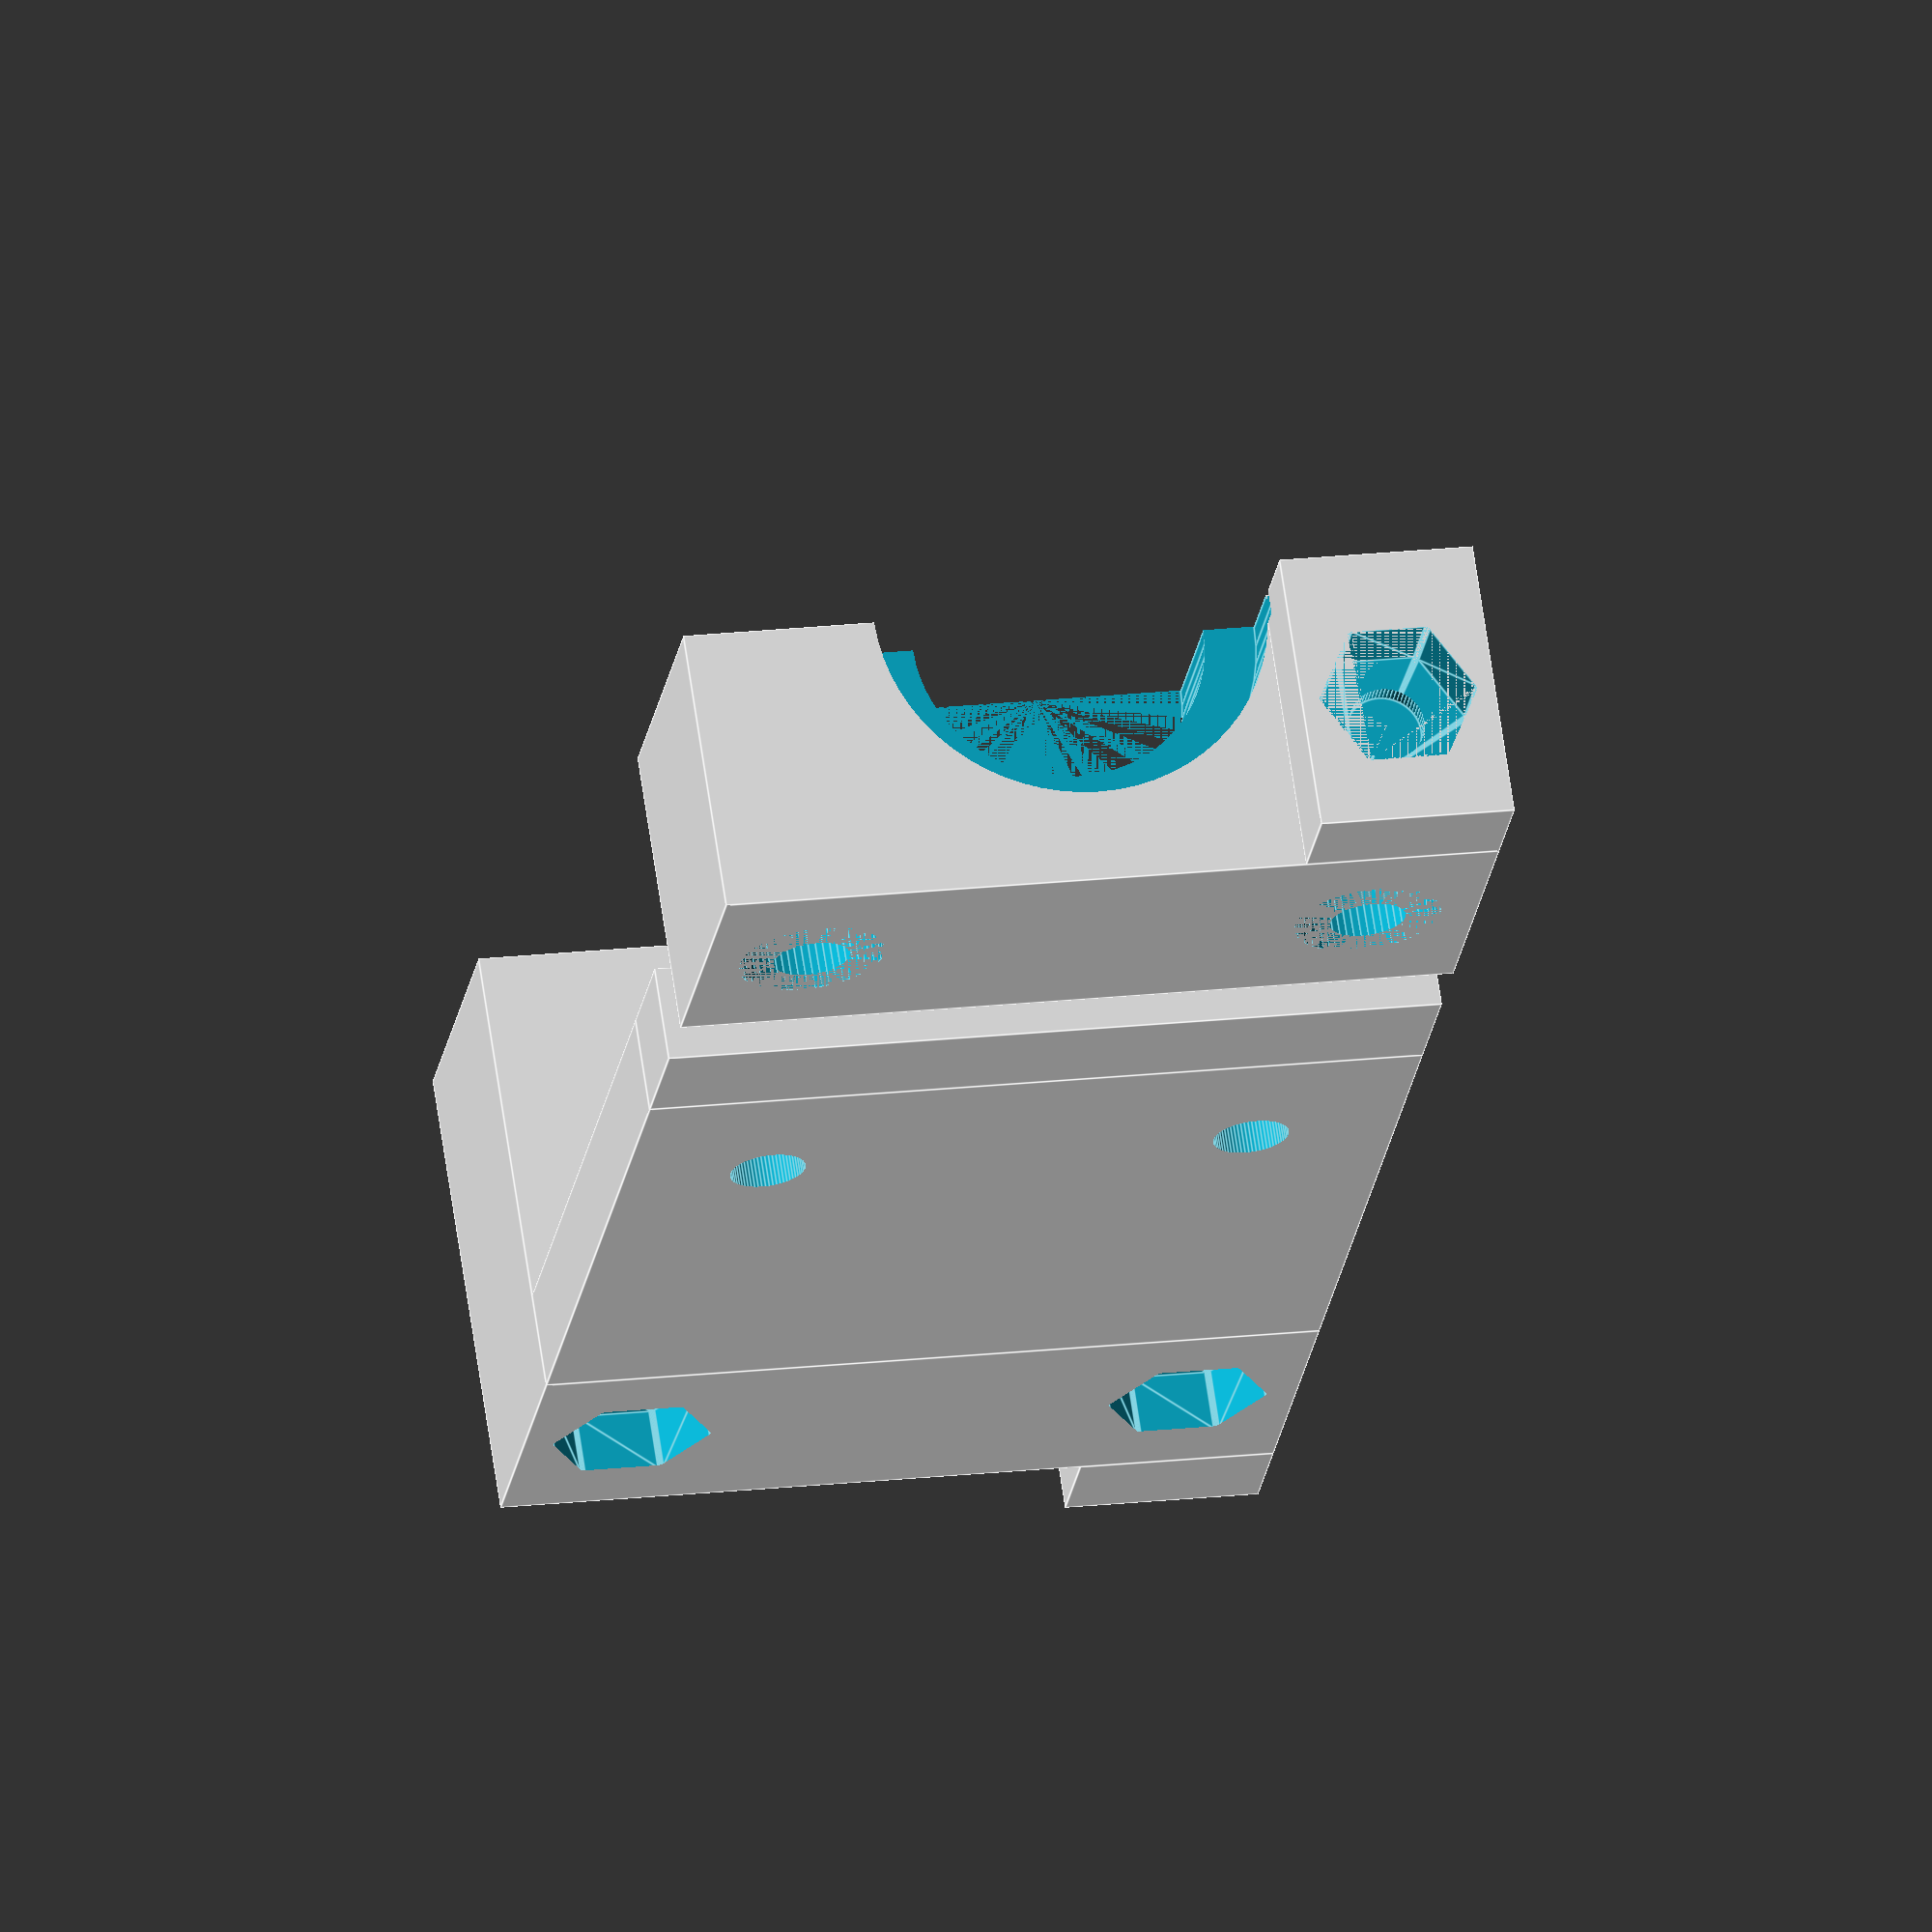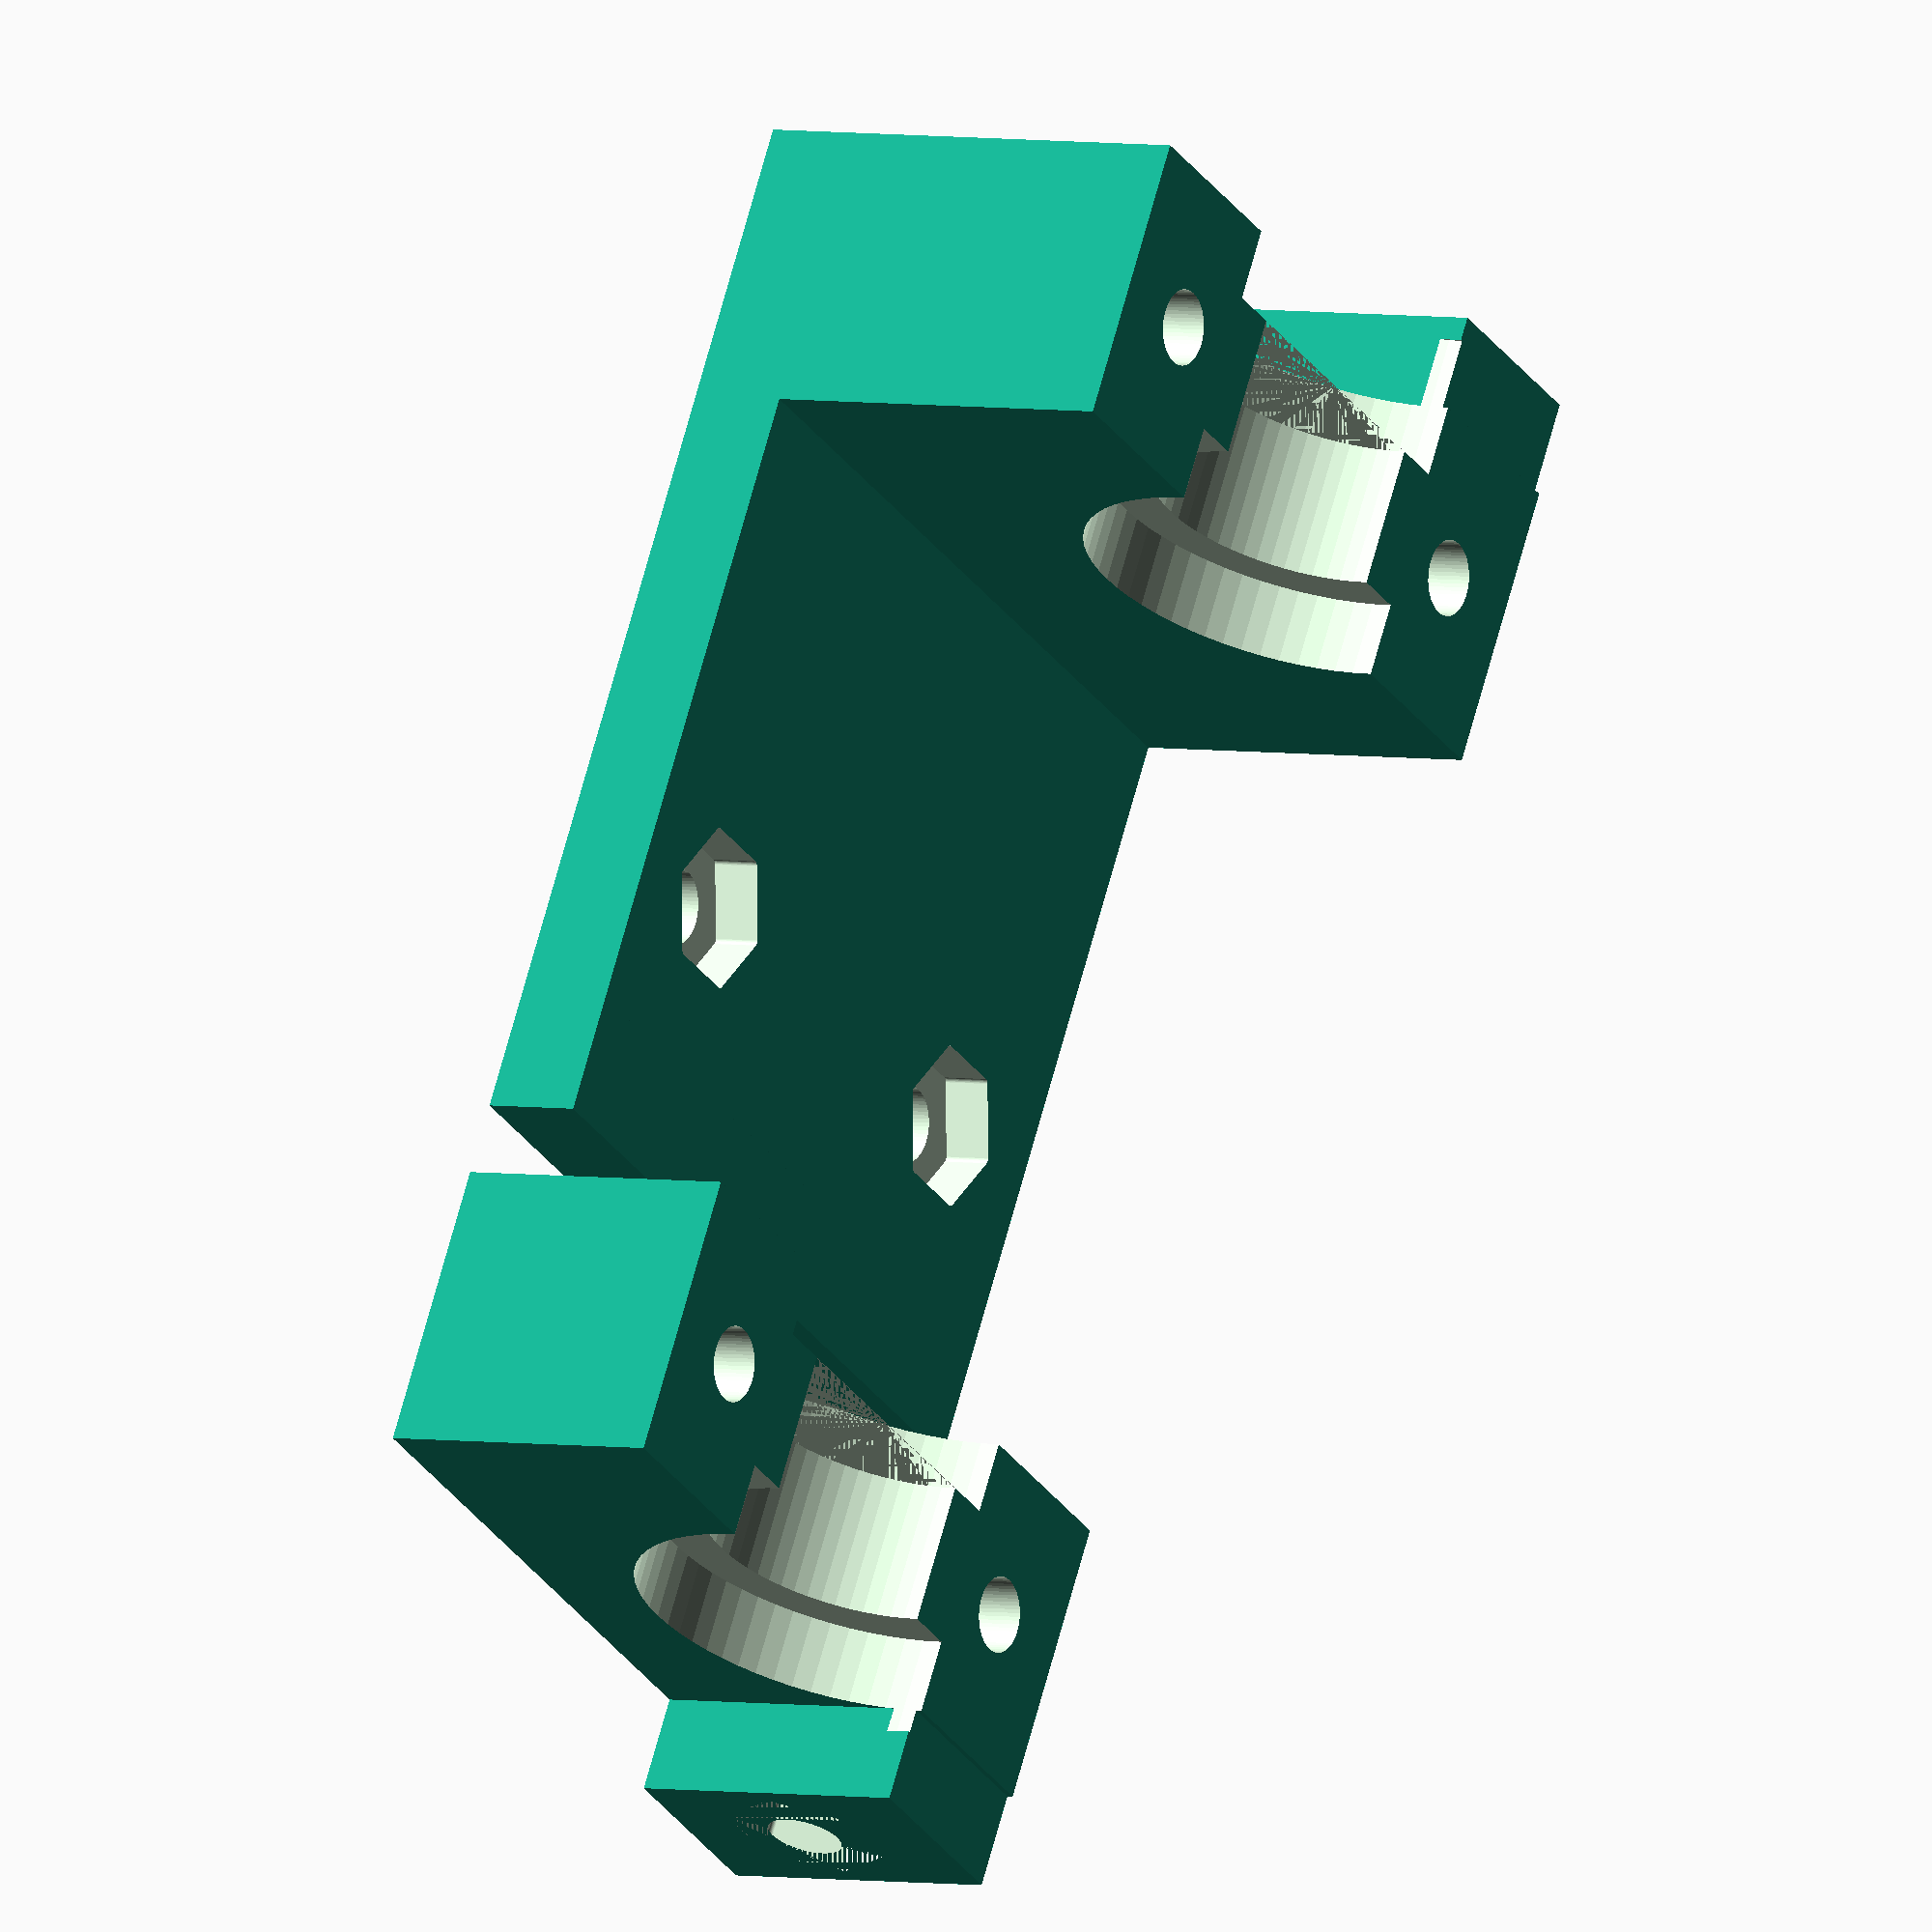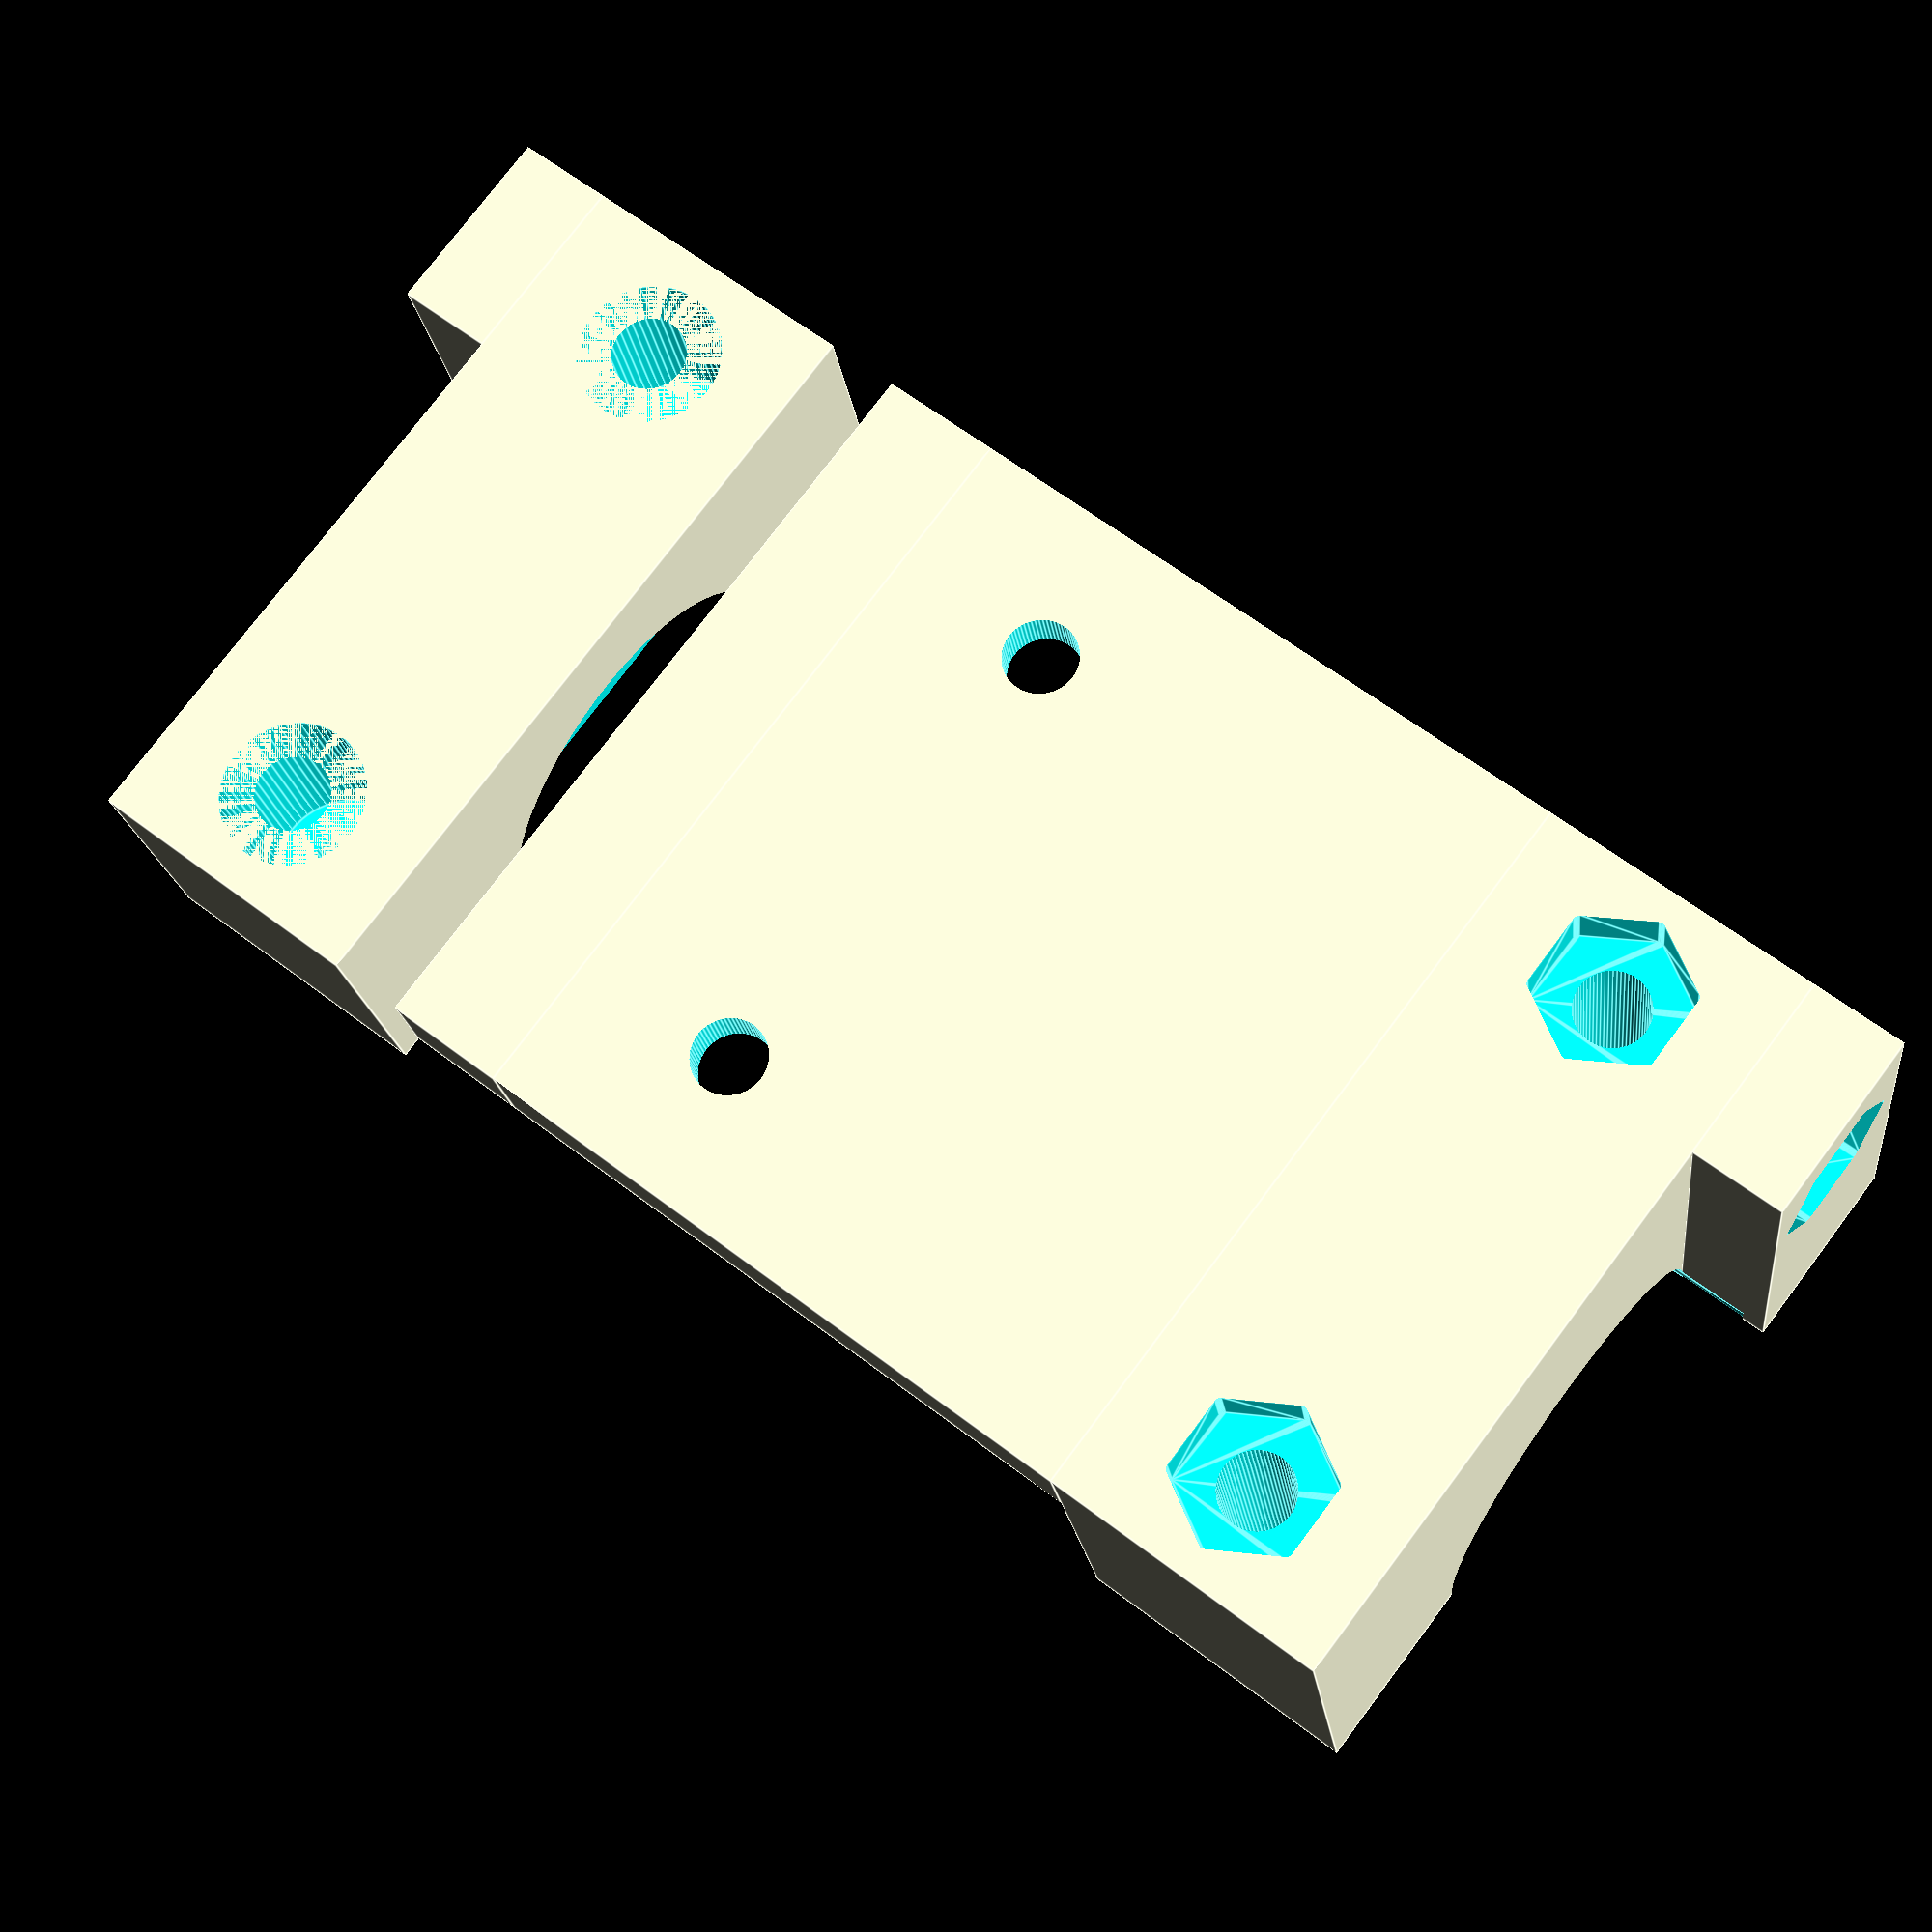
<openscad>
$fn = 64;

module mount(){
    difference(){
        union(){    
             translate([-16,0,0])   
                cube([32, 27, 4]);
             
             translate([-16,27,0])
             cube([32,12,19]);
            
             translate([-16,-5,0])   
                cube([32, 5, 4]);
             
            translate([8,39,0])
                cube([8, 4, 18.75]);
        }
    translate([10,7,2])    
        boltHole();
        
    translate([-10,7,2])    
        boltHole();
    
    translate([-11.5,33,0])    
        longBoltHole();
     
    translate([11.5,33,0])    
        longBoltHole();
      
    translate([0,26,18.95])
        e3dMount();

    translate([12,43.1,5.5]) rotate([90, 0, 0]) union() {
        hexagon(6.5,0.25,3);
        cylinder(d=3.1, h=4);
    }
    }
}

module bracket(){
    
    difference(){
        translate([-16,-20,0]) union() {
            cube([32,12,12]);
            translate([24,-4,0]) cube([8, 4, 11.75]);
        }
      
        translate([-11.5,-14,-1])
            cylinder(d=3.1,h=20);
        
        translate([11.5,-14,-1])
            cylinder(d=3.1,h=20);
        
        translate([11.5,-14,-0])
            cylinder(d=6,h=9);
        
        translate([-11.5,-14,-0])
            cylinder(d=6,h=9);
        
        translate([0,-21,11.95])
            e3dMount();

        translate([12,-21,5.5]) rotate([90, 0, 0])
            hexagon(6.5,0.25,3);

        translate([12,-20.1,5.5]) rotate([90, 0, 0])
            cylinder(d=3.1, h=4);
    }
}


module hexagon(width, rad, height){
 hull(){
  
      translate([width/2-rad,0,0])
        cylinder(r=rad,h=height);
         
      rotate([0,0,60])
         translate([width/2-rad,0,0])
            cylinder(r=rad,h=height);   
        
      rotate([0,0,120])
         translate([width/2-rad,0,0])
            cylinder(r=rad,h=height);
         
      rotate([0,0,180])
         translate([width/2-rad,0,0])
            cylinder(r=rad,h=height);
         
      rotate([0,0,240])
         translate([width/2-rad,0,0])
            cylinder(r=rad,h=height);
         
      rotate([0,0,300])
         translate([width/2-rad,0,0])
            cylinder(r=rad,h=height);
    }
}

module boltHole(){
    union(){
        hexagon(6.5,0.25,2.5);
        translate([0,0,-4])
            cylinder(d=3.1, h=5);
        
    }    
    
}

module longBoltHole(){
    union(){
        translate([0,0,-.1])
        hexagon(6.5,.25,2.5);
        translate([0,0,0])
            cylinder(d=3.1, h=20);
        
    }    
    
}

module e3dMount(){
    rotate([-90,0,0]){
        union(){
        
            cylinder(d=16.2, h=4.1);
            translate([0,0,4])
                cylinder(d=12, h=6);
            translate([0,0,10])
                cylinder(d=16.2, h=6);
        
        }
    }
    
}


bracket();

mount();
</openscad>
<views>
elev=293.4 azim=171.0 roll=171.7 proj=o view=edges
elev=176.4 azim=209.2 roll=237.7 proj=o view=wireframe
elev=18.2 azim=232.8 roll=186.7 proj=p view=edges
</views>
